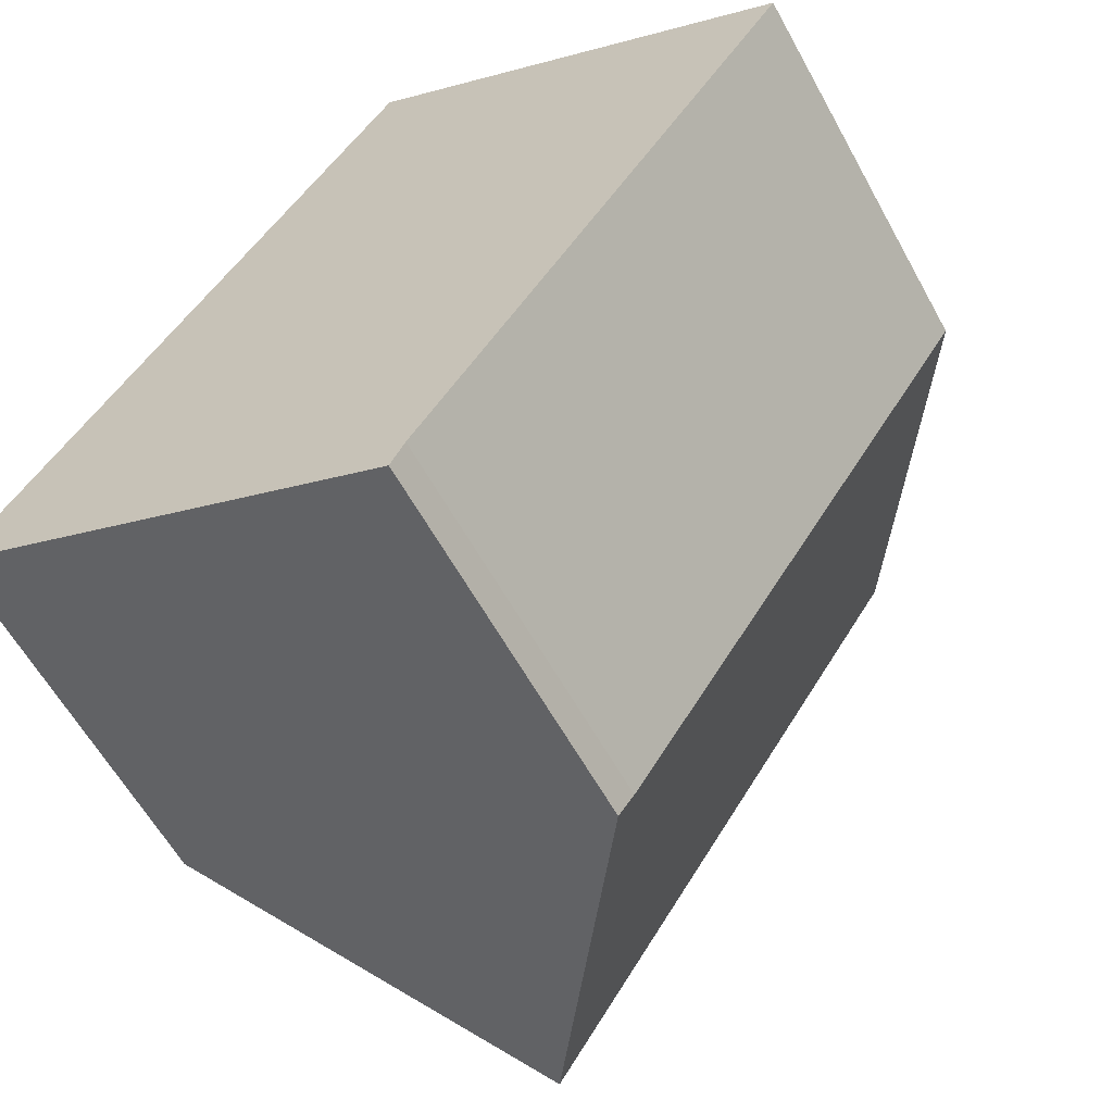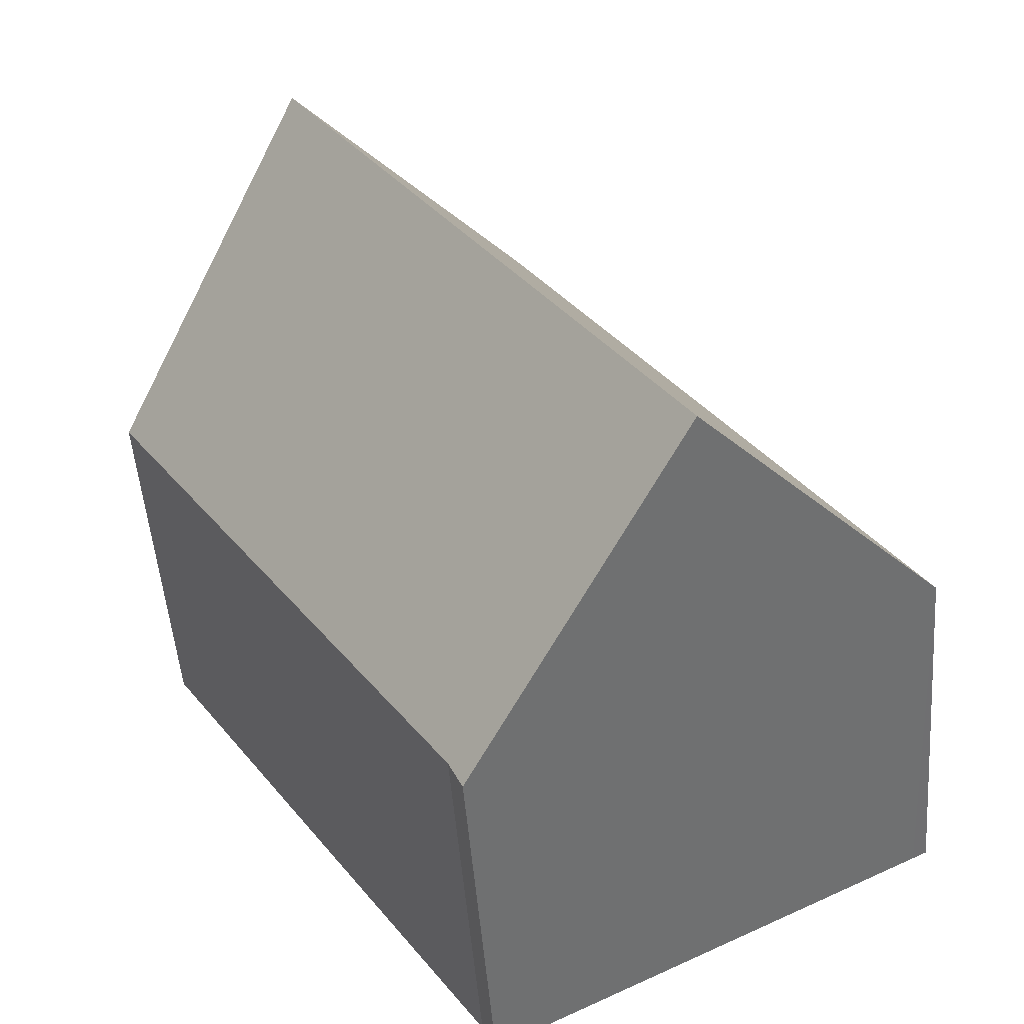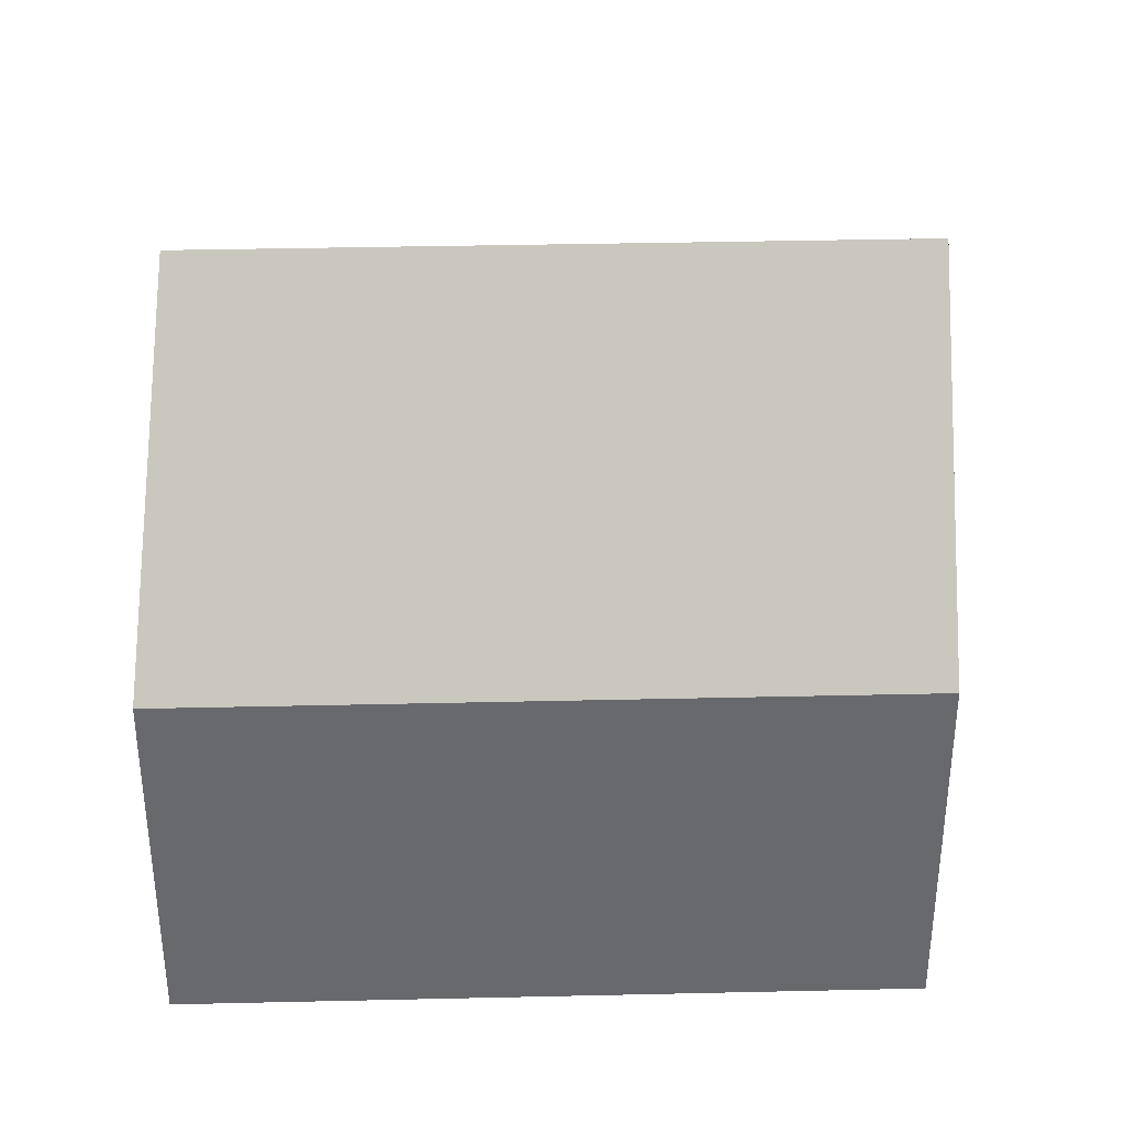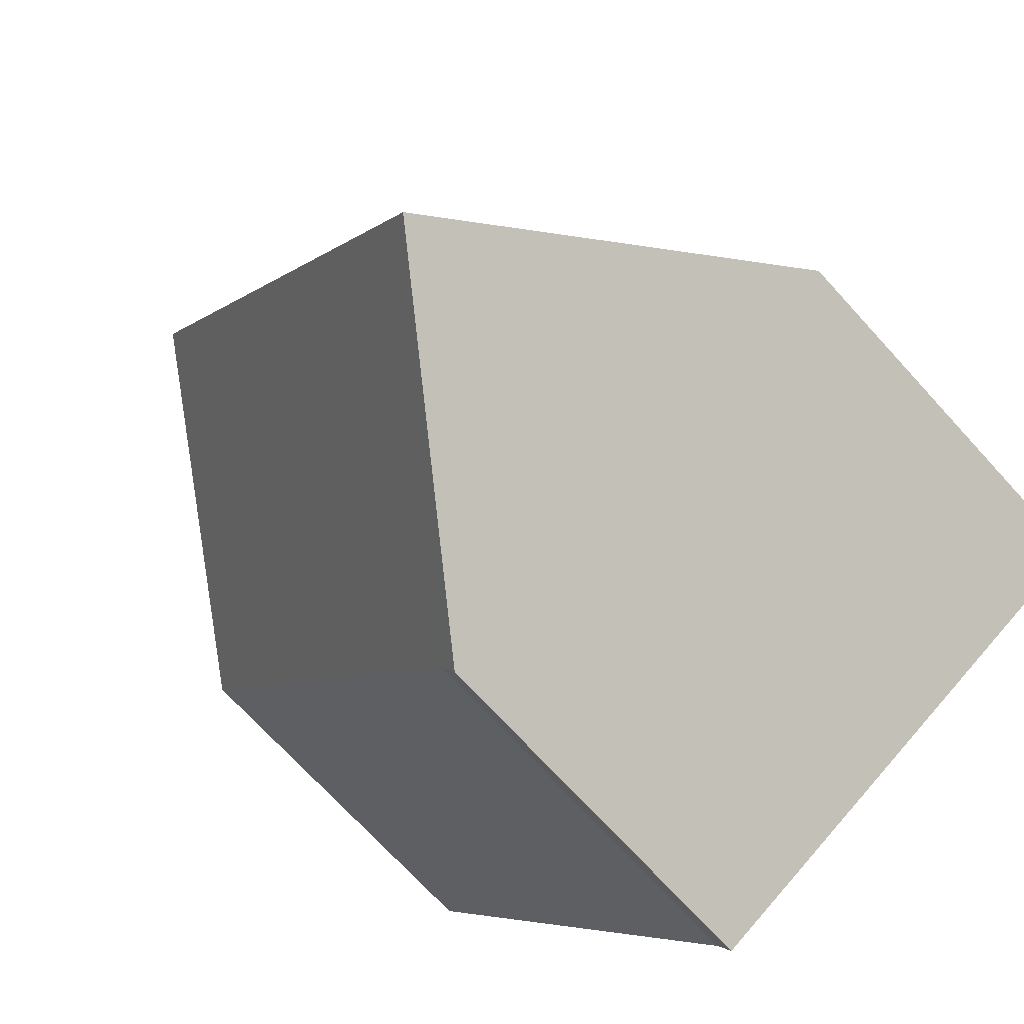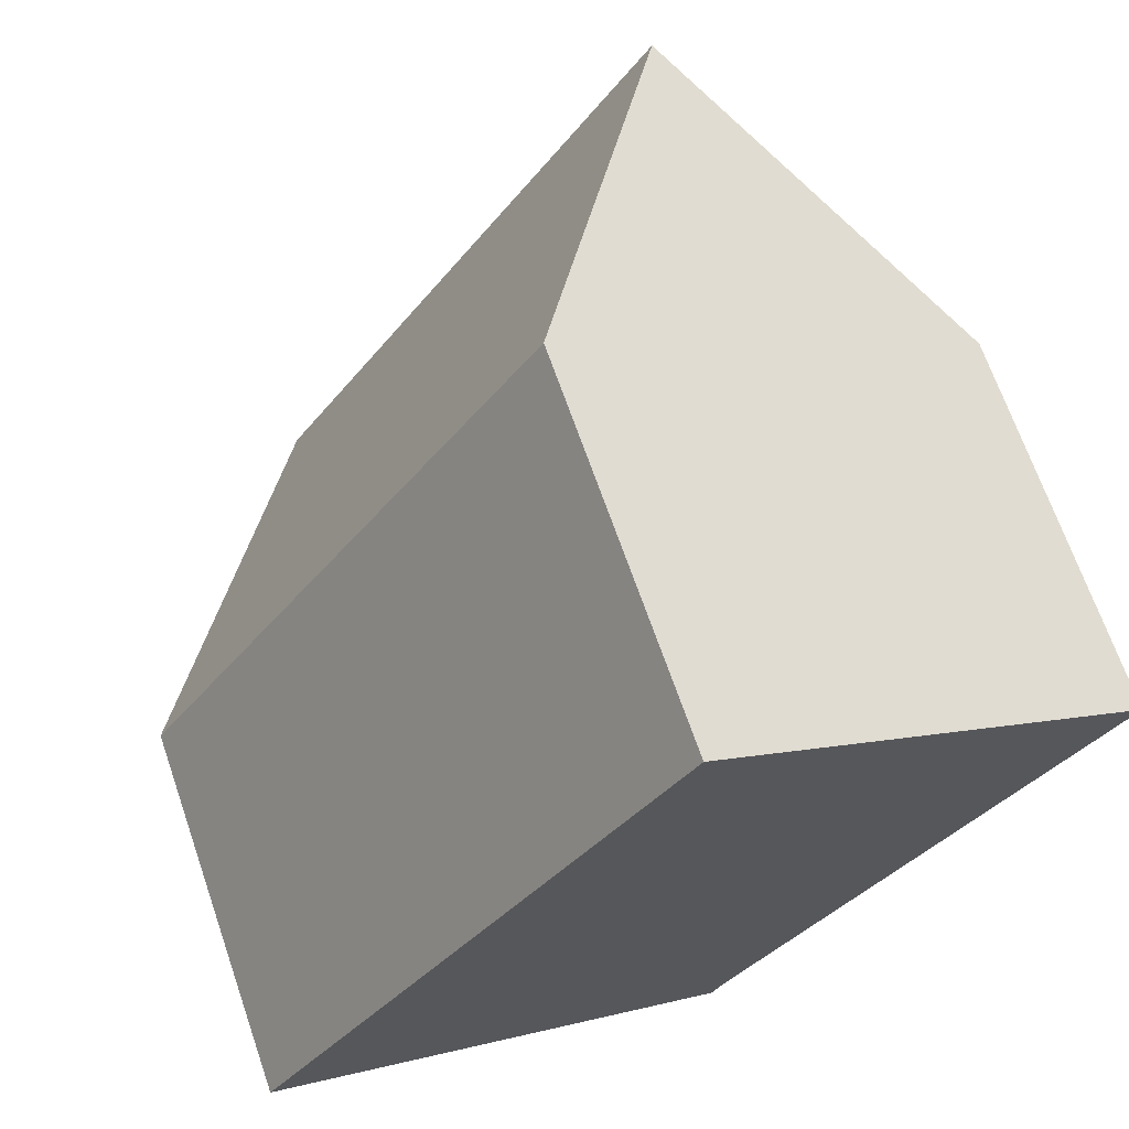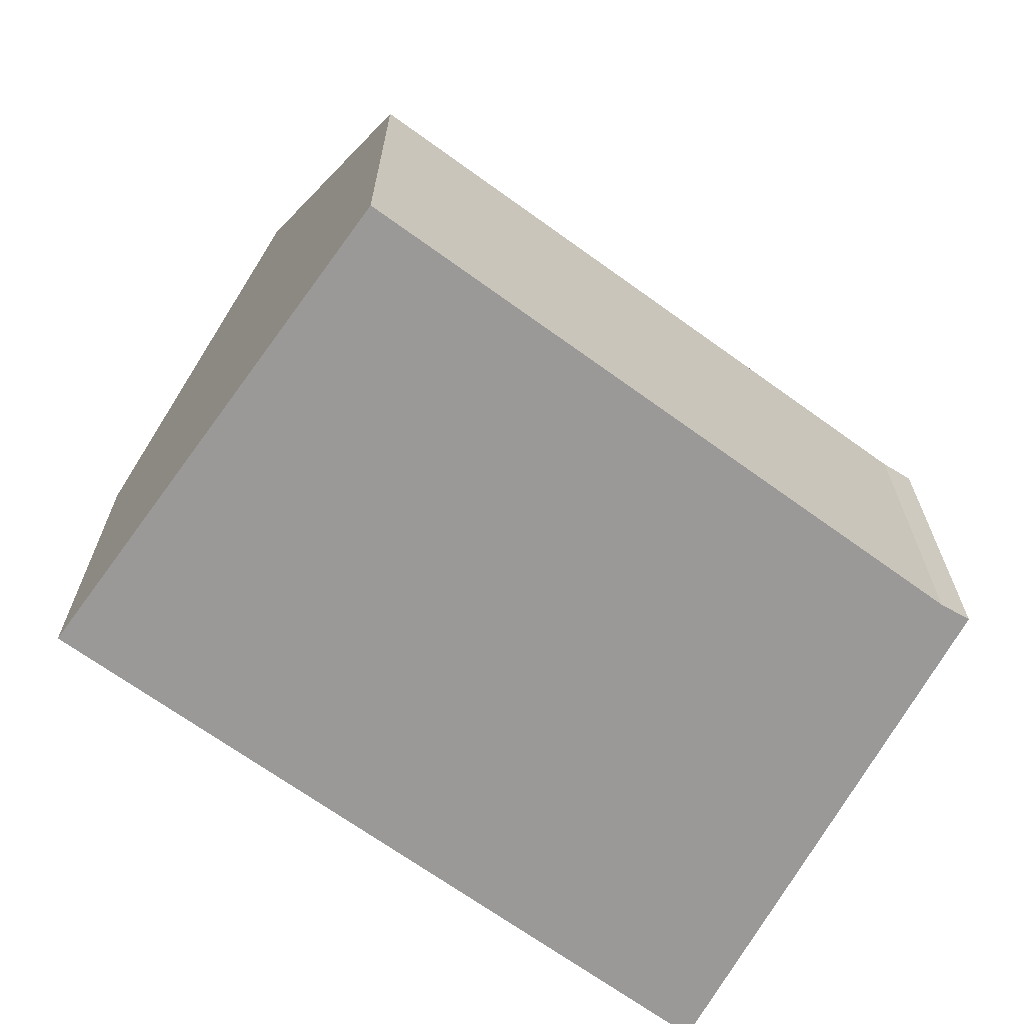
<metadata>
{"format":"obj","ext":"obj","renderer":"f3d","projection":"perspective","resolution":1024,"background":"white","views":[{"elev":-60.0,"azim":28.7,"up":"+Z"},{"elev":-50.4,"azim":-175.6,"up":"+Z"},{"elev":37.4,"azim":-58.0,"up":"+Y"},{"elev":-71.4,"azim":-137.6,"up":"+Z"},{"elev":68.3,"azim":-19.1,"up":"+Z"},{"elev":-68.9,"azim":87.9,"up":"+Y"}]}
</metadata>
<code>
v  4.494 13.63 -2.286
v  10.29 10.81 10.49
v  12.17 13.63 9.228
v  8.292 7.813 11.83
v  8.009 7.388 12.02
v  7.824 7.388 11.74
v  5.483 7.388 8.229
v  0.286 7.785 -0.145
v  0 7.388 4.524e-16
v  16.32 7.398 6.441
v  9.268 7.456 -4.055
v  8.999 7.374 -4.578
v  8.999 2.803e-16 -4.578
v  4.494 1.4e-16 -2.286
v  0.286 8.879e-18 -0.145
v  0 0 0
v  5.483 -5.039e-16 8.229
v  7.824 -7.191e-16 11.74
v  8.009 -7.36e-16 12.02
v  12.17 -5.651e-16 9.228
v  16.32 -3.944e-16 6.441
v  8.292 -7.244e-16 11.83
v  10.29 -6.423e-16 10.49
v  9.268 2.483e-16 -4.055
g defaultobject
f 1 2 3
f 2 1 4
f 4 1 5
f 5 1 6
f 6 1 7
f 7 1 8
f 7 8 9
f 10 1 3
f 1 10 11
f 1 11 12
f 13 1 12
f 1 13 8
f 8 13 14
f 8 14 9
f 9 14 15
f 9 15 16
f 16 7 9
f 7 16 17
f 7 17 6
f 6 17 18
f 6 18 5
f 5 18 19
f 2 10 3
f 10 2 4
f 10 4 5
f 10 5 19
f 10 19 20
f 10 20 21
f 20 19 22
f 20 22 23
f 24 12 11
f 12 24 13
f 10 24 11
f 24 10 21
f 18 22 19
f 22 18 23
f 23 18 17
f 23 17 20
f 20 17 21
f 21 17 24
f 24 17 16
f 24 16 15
f 24 15 14
f 24 14 13

</code>
